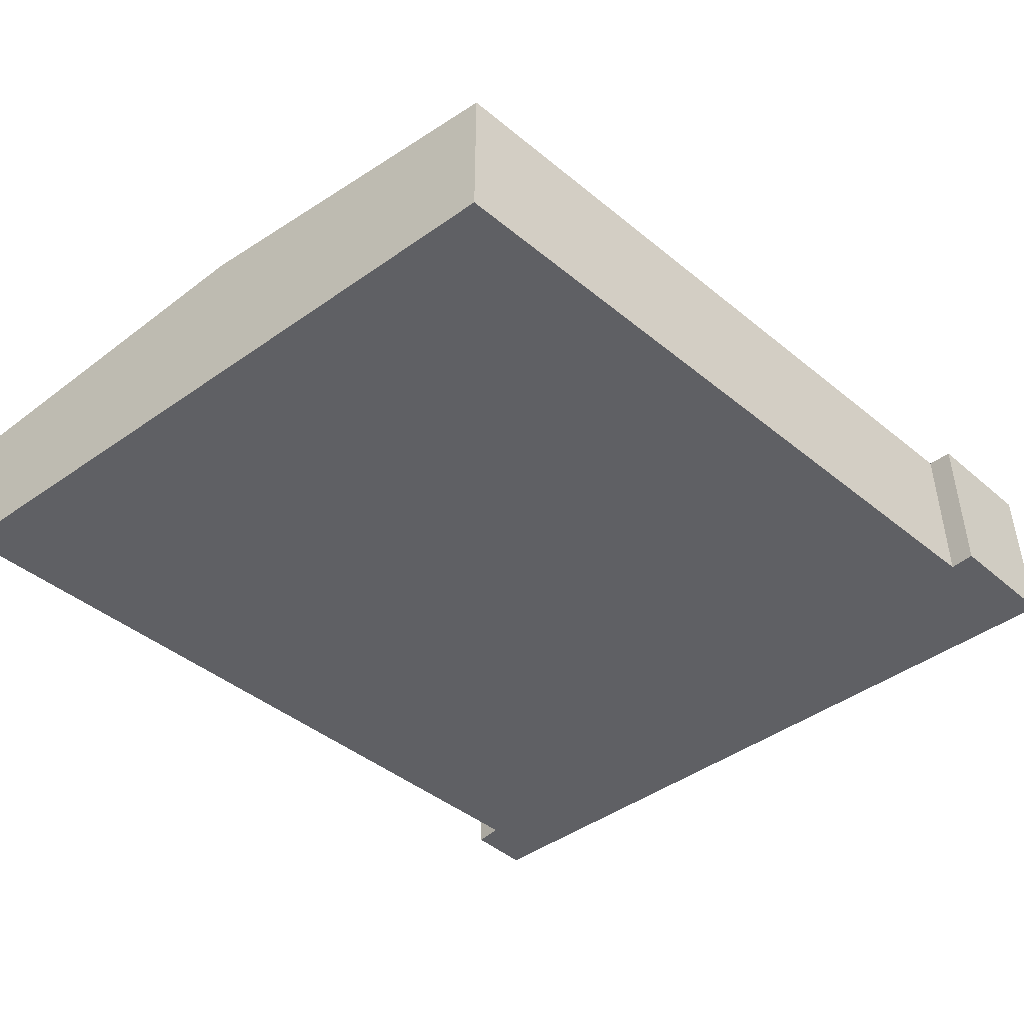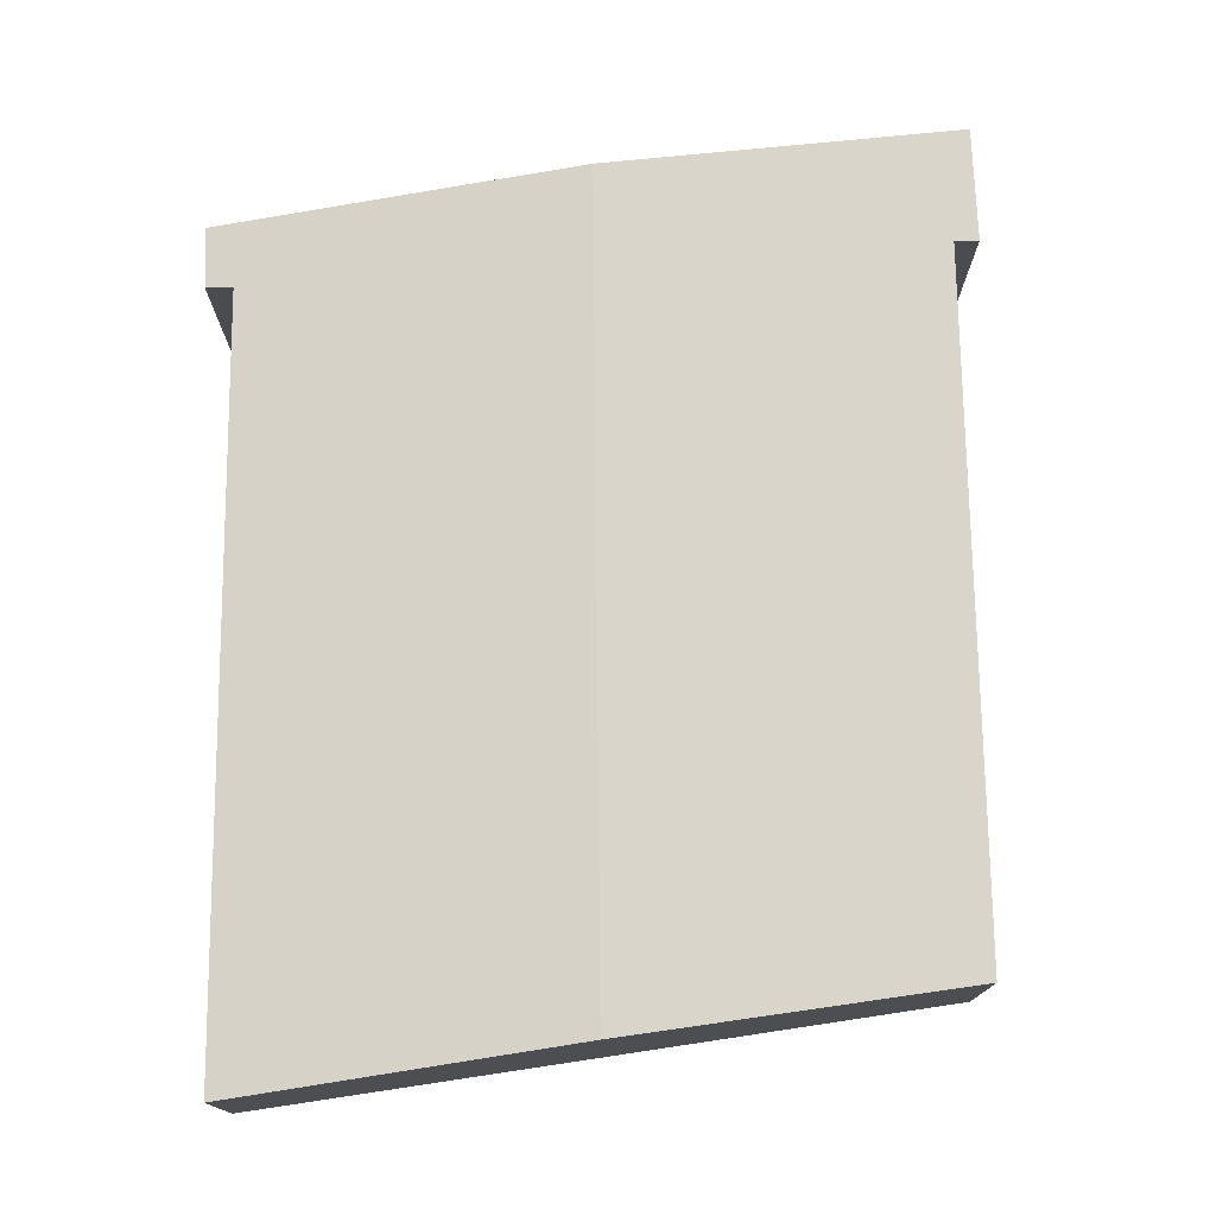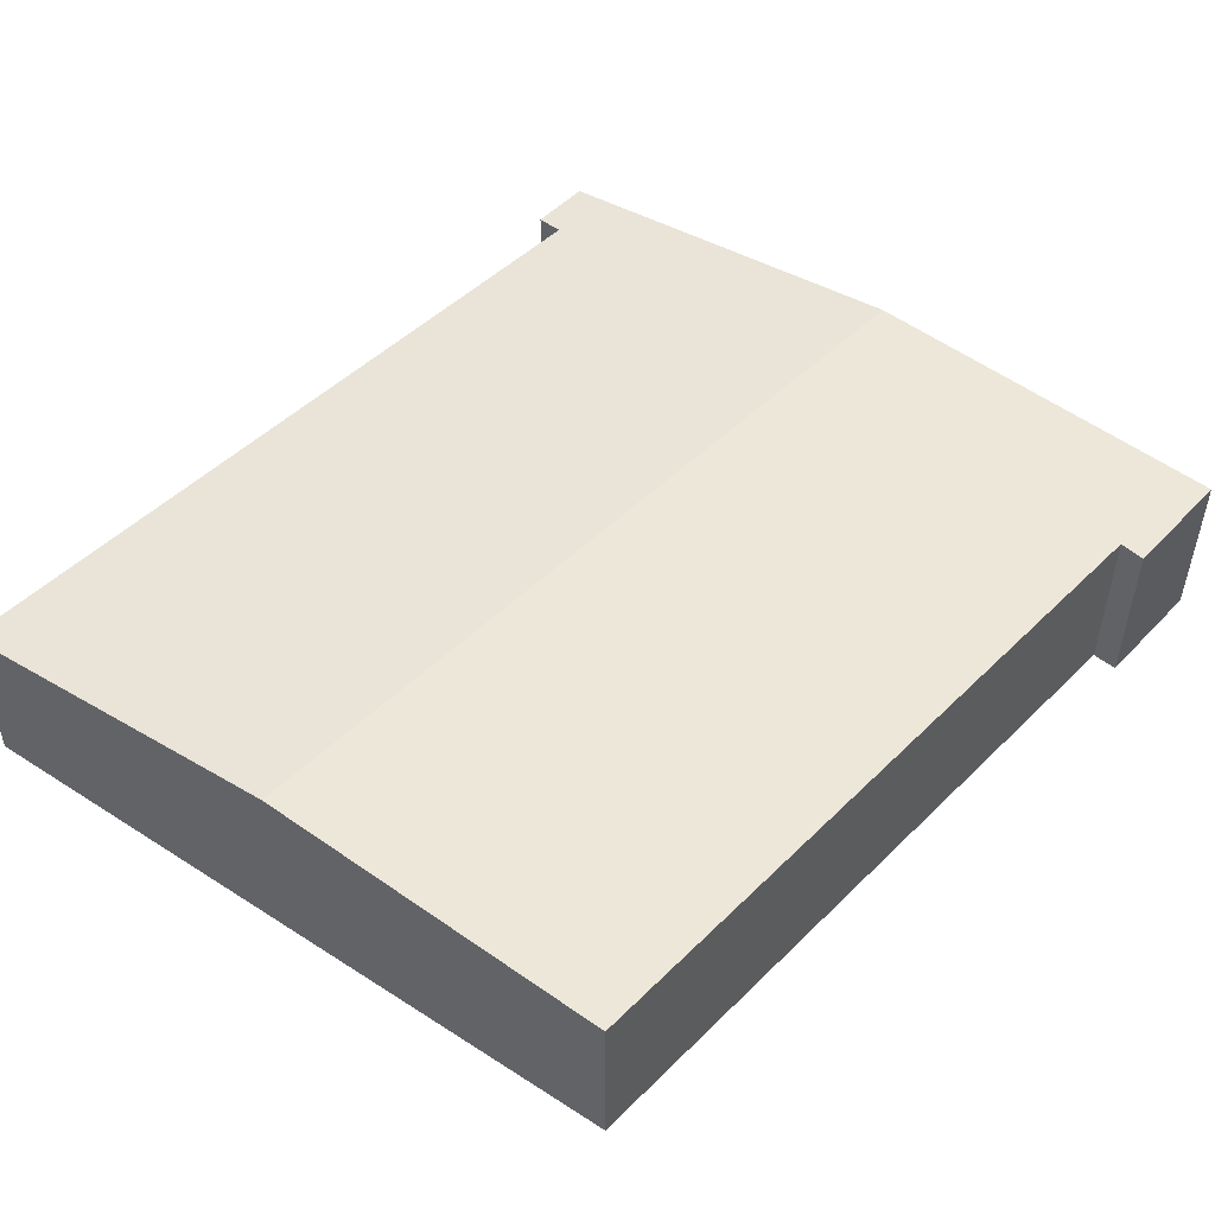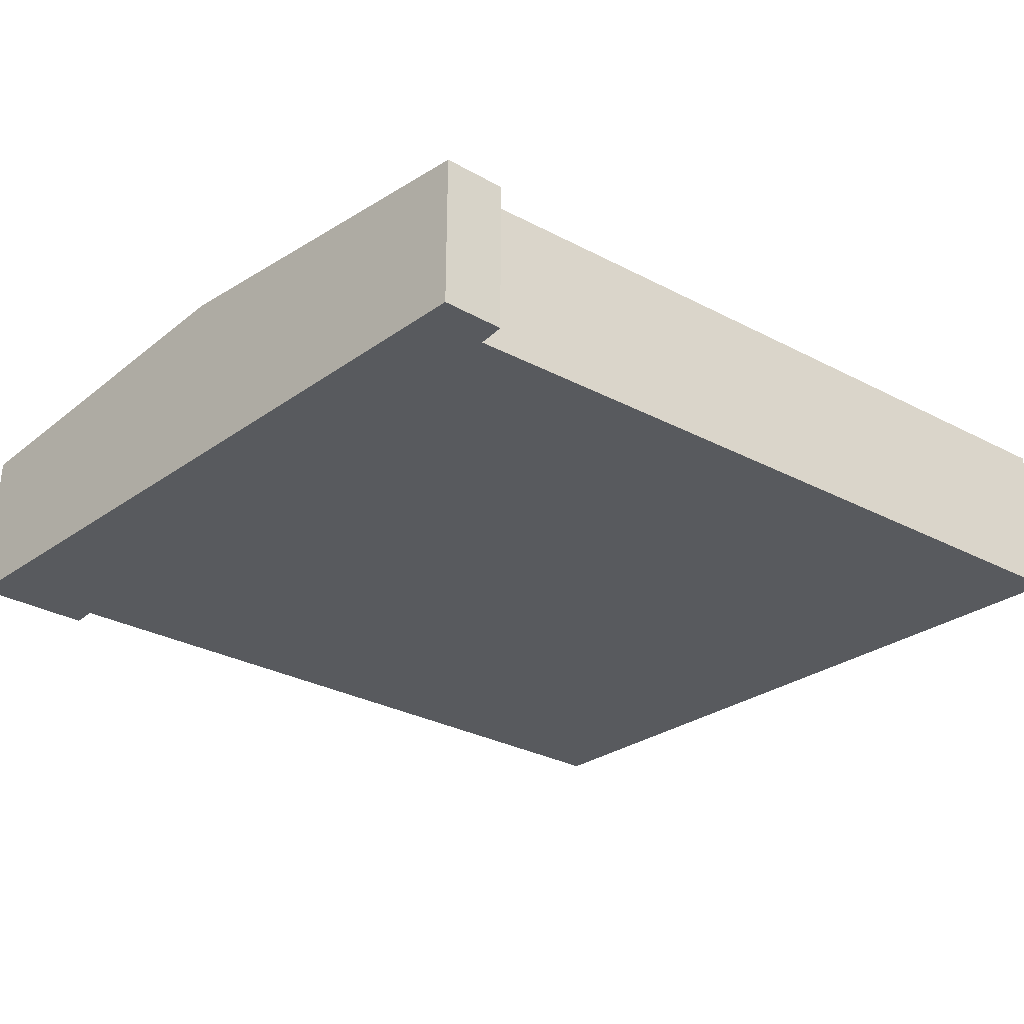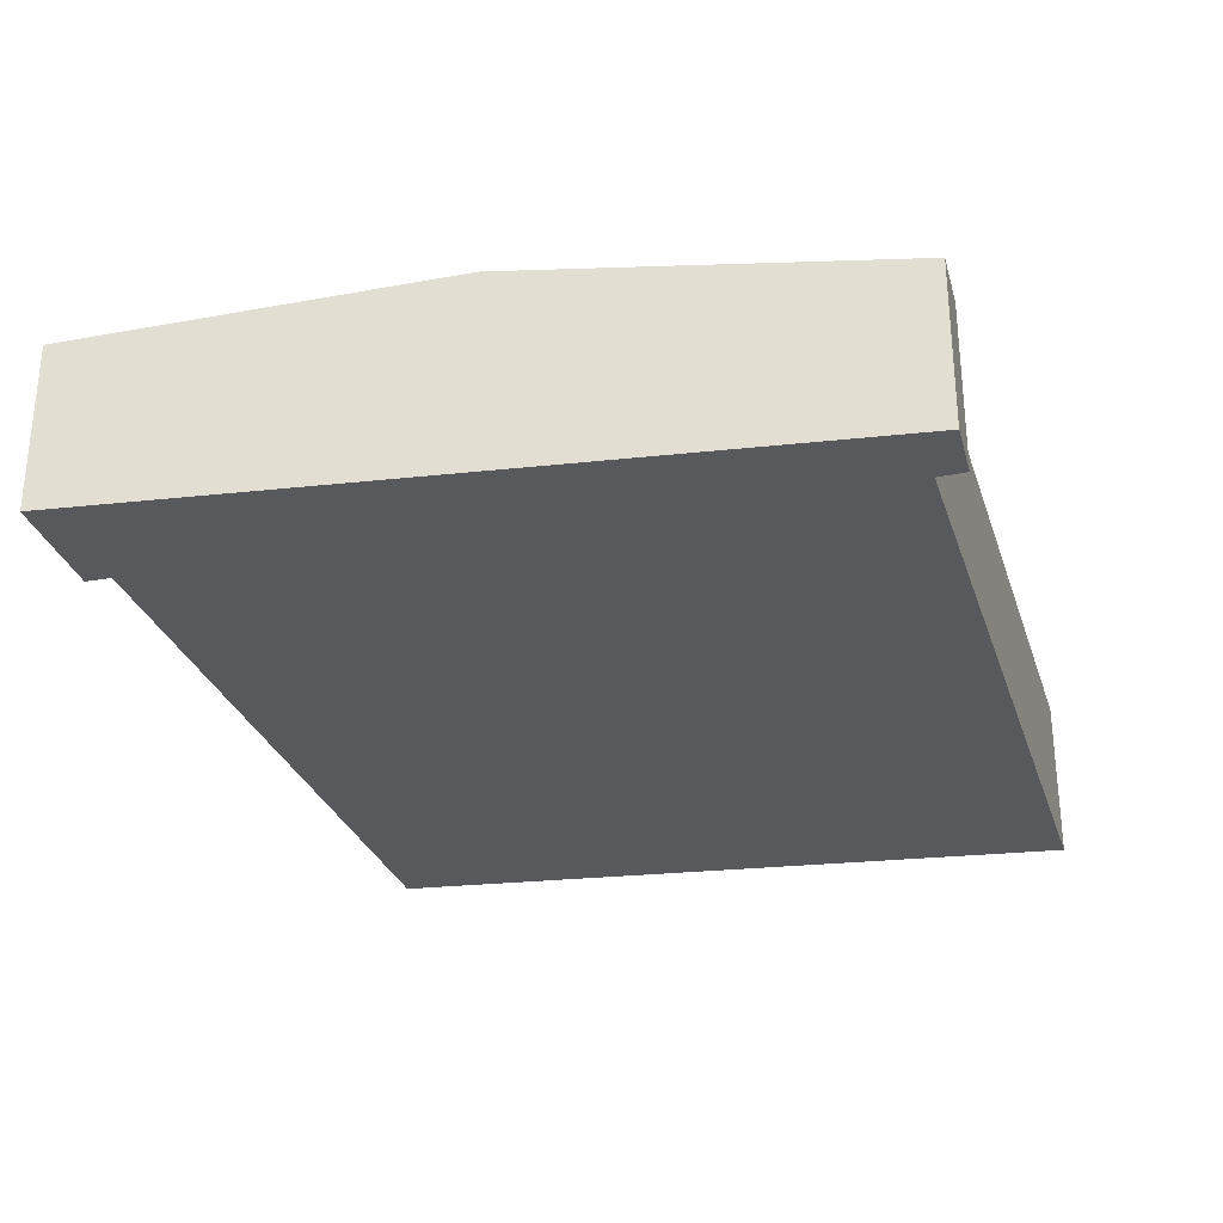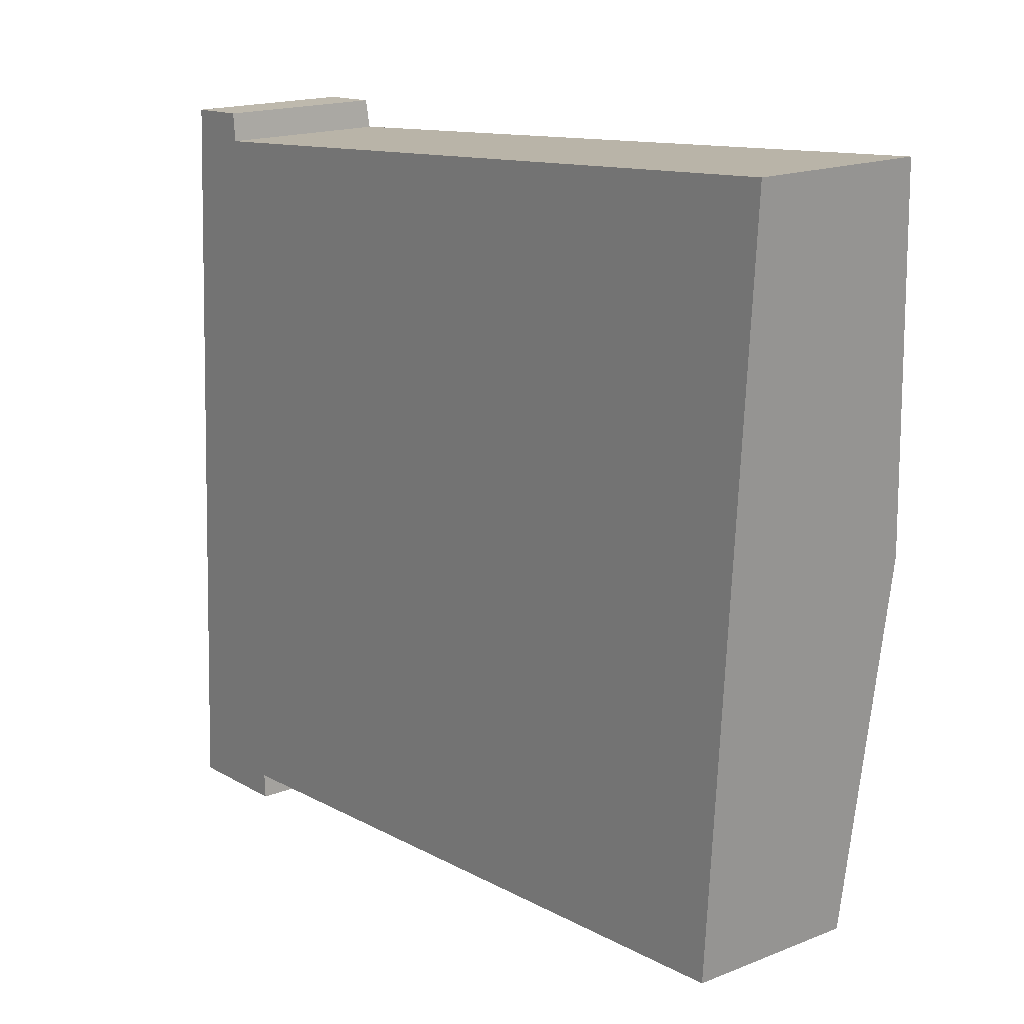
<metadata>
{"format":"obj","ext":"obj","renderer":"f3d","projection":"perspective","resolution":1024,"background":"white","views":[{"elev":-45.3,"azim":132.5,"up":"+Y"},{"elev":74.9,"azim":84.9,"up":"+Y"},{"elev":49.8,"azim":128.7,"up":"+Y"},{"elev":-30.6,"azim":-41.7,"up":"+Y"},{"elev":-29.0,"azim":-77.9,"up":"+Y"},{"elev":17.5,"azim":52.0,"up":"+Z"}]}
</metadata>
<code>
v  26.93 5.246 23.3
v  27 5.142 24.53
v  27.01 5.142 24.53
v  3.196 5.147 22.57
v  26.36 6.06 13.61
v  0.584 6.06 11.56
v  1.179 5.069 23.34
v  3.119 5.074 23.43
v  0 5.087 3.115e-16
v  3.626 5.143 0.957
v  3.66 5.077 0.177
v  25.7 5.131 2.564
v  3.626 -5.86e-17 0.957
v  25.7 -1.57e-16 2.564
v  0 0 0
v  3.66 -1.084e-17 0.177
v  3.196 -1.382e-15 22.57
v  3.119 -1.435e-15 23.43
v  27.01 -1.502e-15 24.53
v  26.93 -1.426e-15 23.3
v  26.36 -8.336e-16 13.61
v  0.584 -7.079e-16 11.56
v  1.179 -1.429e-15 23.34
v  27 -1.502e-15 24.53
g defaultobject
f 1 2 3
f 2 1 4
f 4 1 5
f 4 5 6
f 4 6 7
f 7 8 4
f 9 10 11
f 10 5 12
f 5 10 9
f 5 9 6
f 12 13 10
f 13 12 14
f 11 15 9
f 15 11 16
f 13 11 10
f 11 13 16
f 8 17 4
f 17 8 18
f 19 1 3
f 1 19 5
f 5 19 20
f 5 20 21
f 5 21 12
f 12 21 14
f 15 6 9
f 6 15 22
f 6 22 7
f 7 22 23
f 7 18 8
f 18 7 23
f 17 2 4
f 2 17 24
f 2 24 3
f 3 24 19
f 23 17 18
f 17 23 22
f 17 22 21
f 21 22 14
f 14 22 13
f 13 22 15
f 13 15 16
f 24 20 19
f 20 24 17
f 20 17 21

</code>
